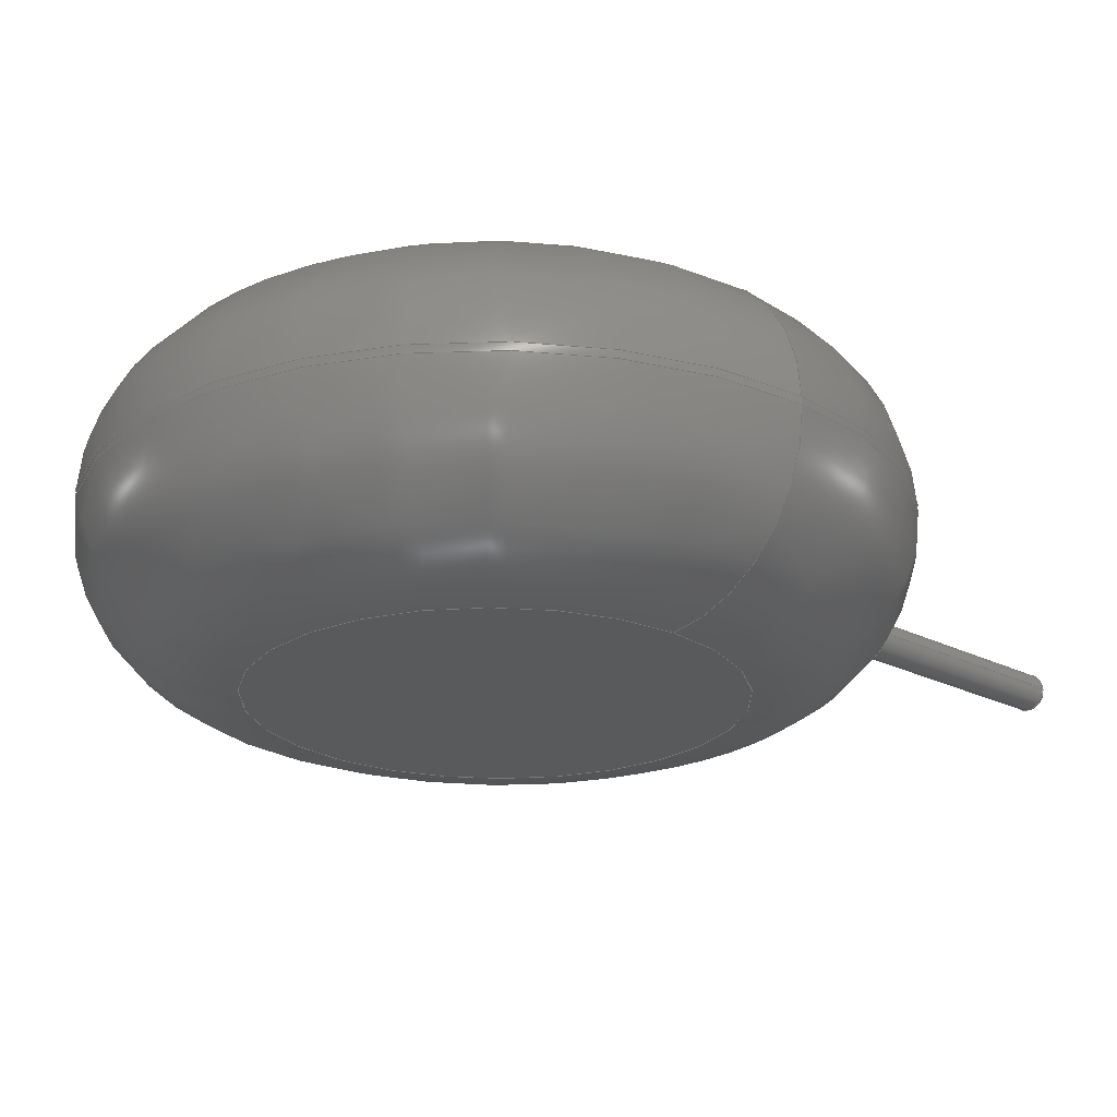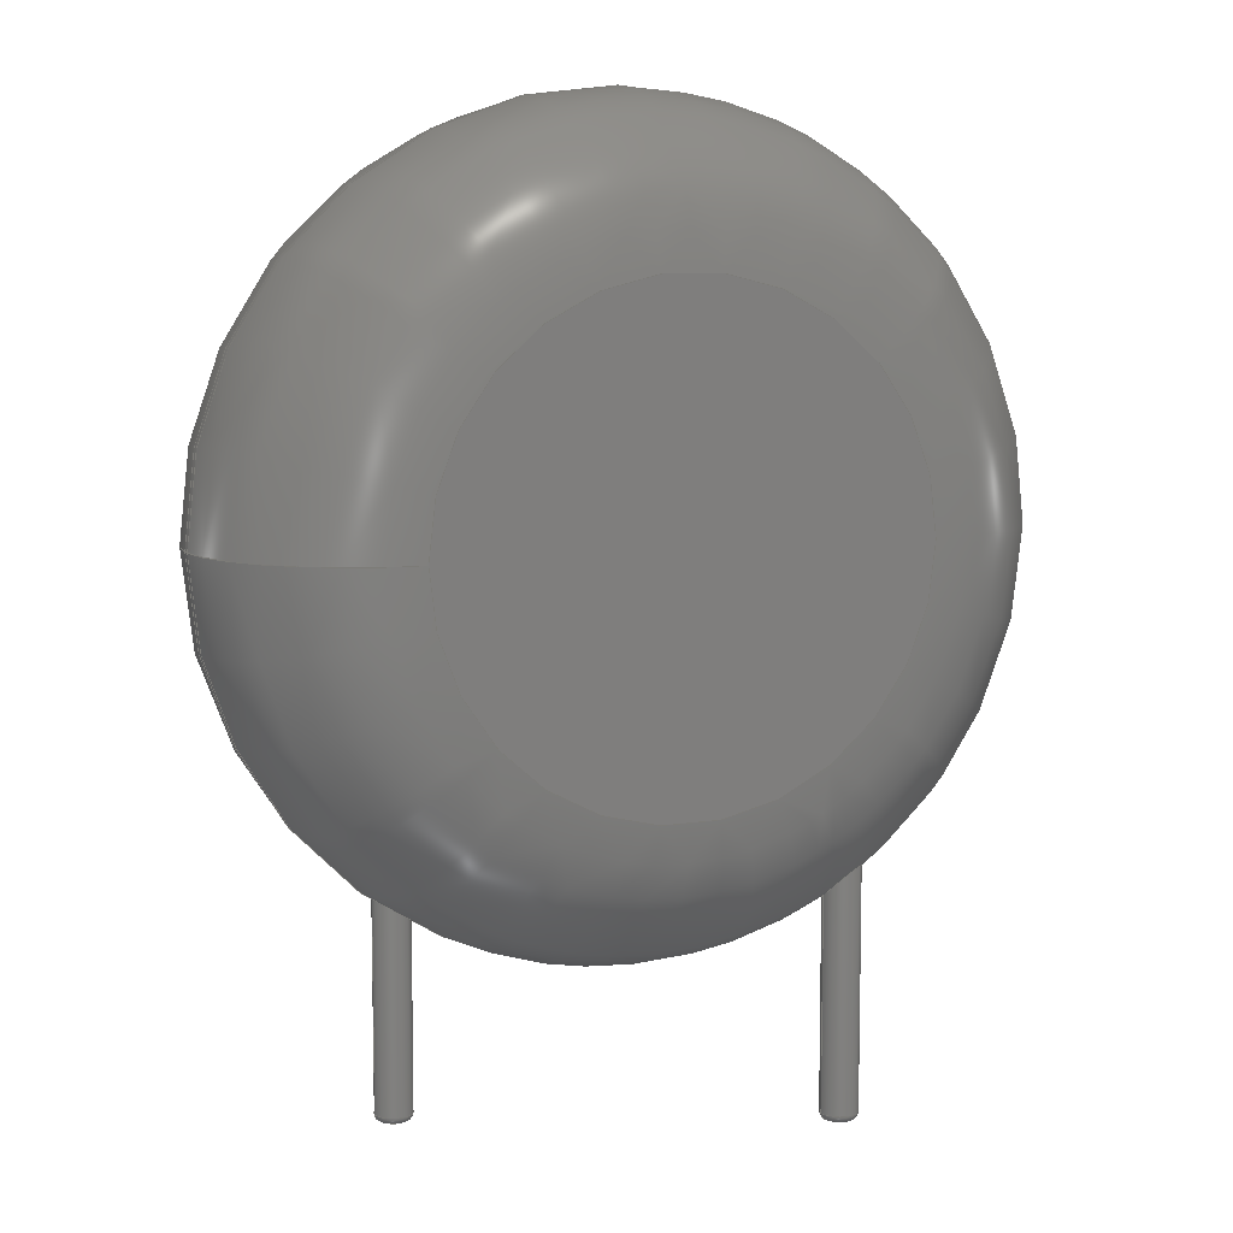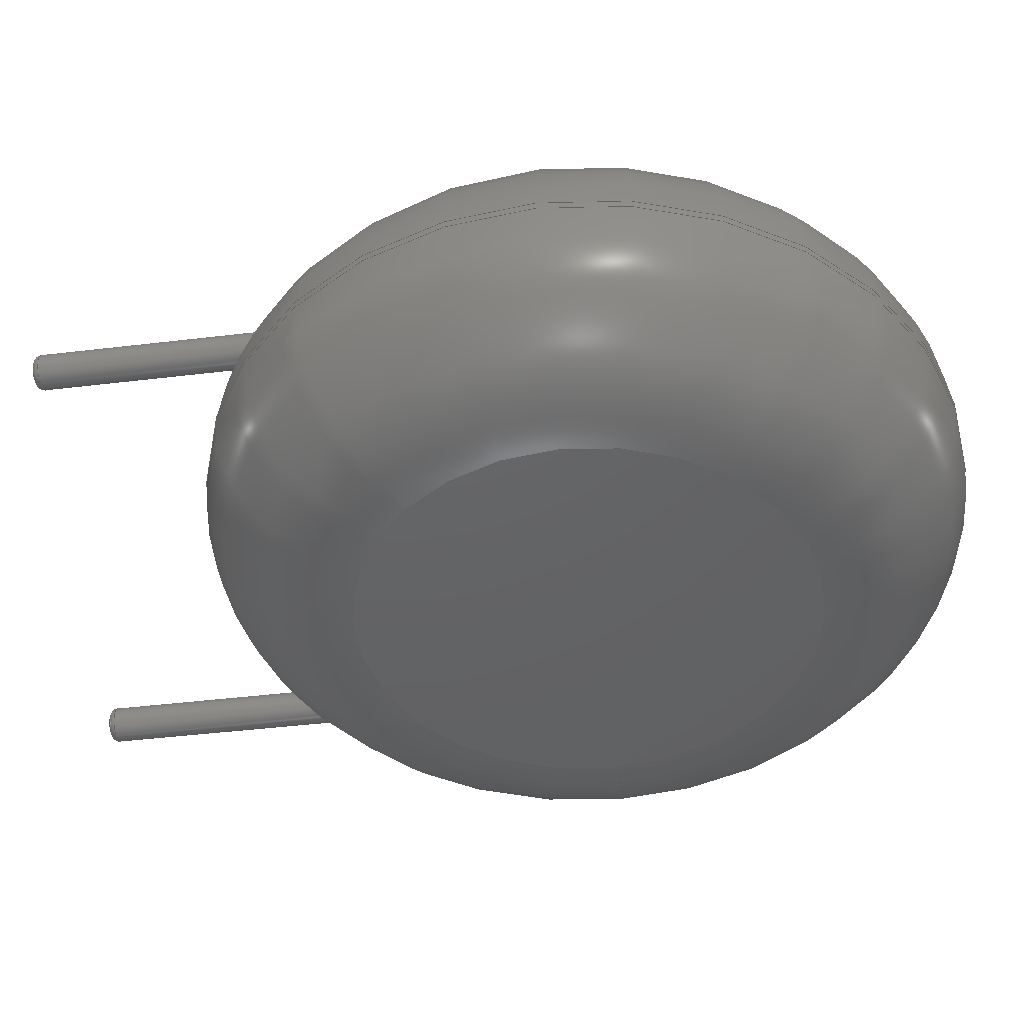
<metadata>
{"format":"step","ext":"step","renderer":"f3d","projection":"perspective","resolution":1024,"background":"white","views":[{"elev":-22.5,"azim":48.5,"up":"+Y"},{"elev":8.3,"azim":156.9,"up":"+Z"},{"elev":-45.2,"azim":-82.1,"up":"+Y"}]}
</metadata>
<code>
ISO-10303-21;
DATA;
#1=APPLICATION_PROTOCOL_DEFINITION('international standard','automotive_design',2000,#2);
#2=APPLICATION_CONTEXT('core data for automotive mechanical design processes');
#3=SHAPE_DEFINITION_REPRESENTATION(#4,#10);
#4=PRODUCT_DEFINITION_SHAPE('','',#5);
#5=PRODUCT_DEFINITION('design','',#6,#9);
#6=PRODUCT_DEFINITION_FORMATION('','',#7);
#7=PRODUCT('RV_Disc_D155mm_W64mm_P75mm','RV_Disc_D155mm_W64mm_P75mm','',(#8));
#8=PRODUCT_CONTEXT('',#2,'mechanical');
#9=PRODUCT_DEFINITION_CONTEXT('part definition',#2,'design');
#10=ADVANCED_BREP_SHAPE_REPRESENTATION('',(#11,#15),#318);
#11=AXIS2_PLACEMENT_3D('',#12,#13,#14);
#12=CARTESIAN_POINT('',(0,0,0));
#13=DIRECTION('',(0,0,1));
#14=DIRECTION('',(1,0,-0));
#15=MANIFOLD_SOLID_BREP('',#16);
#16=CLOSED_SHELL('',(#17,#49,#128,#216,#223,#243,#249,#269,#288,#306,#313));
#17=ADVANCED_FACE('',(#18),#44,.T.);
#18=FACE_BOUND('',#19,.F.);
#19=EDGE_LOOP('',(#20,#30,#37,#38));
#20=ORIENTED_EDGE('',*,*,#21,.T.);
#21=EDGE_CURVE('',#22,#24,#26,.T.);
#22=VERTEX_POINT('',#23);
#23=CARTESIAN_POINT('',(11.5,-1.472,7.78));
#24=VERTEX_POINT('',#25);
#25=CARTESIAN_POINT('',(11.5,-1.628,7.78));
#26=LINE('',#27,#28);
#27=CARTESIAN_POINT('',(11.5,1.65,7.78));
#28=VECTOR('',#29,1);
#29=DIRECTION('',(0,-1,0));
#30=ORIENTED_EDGE('',*,*,#31,.T.);
#31=EDGE_CURVE('',#24,#24,#32,.T.);
#32=CIRCLE('',#33,7.75);
#33=AXIS2_PLACEMENT_3D('',#34,#35,#36);
#34=CARTESIAN_POINT('',(3.75,-1.628,7.78));
#35=DIRECTION('',(1.095e-33,-1,7.662e-33));
#36=DIRECTION('',(1,1.095e-33,-3.086e-33));
#37=ORIENTED_EDGE('',*,*,#21,.F.);
#38=ORIENTED_EDGE('',*,*,#39,.F.);
#39=EDGE_CURVE('',#22,#22,#40,.T.);
#40=CIRCLE('',#41,7.75);
#41=AXIS2_PLACEMENT_3D('',#42,#35,#43);
#42=CARTESIAN_POINT('',(3.75,-1.472,7.78));
#43=DIRECTION('',(1,1.095e-33,3.086e-33));
#44=CYLINDRICAL_SURFACE('',#45,7.75);
#45=AXIS2_PLACEMENT_3D('',#46,#47,#48);
#46=CARTESIAN_POINT('',(3.75,1.65,7.78));
#47=DIRECTION('',(0,1,0));
#48=DIRECTION('',(1,0,0));
#49=ADVANCED_FACE('',(#50,#66),#125,.T.);
#50=FACE_BOUND('',#51,.F.);
#51=EDGE_LOOP('',(#52,#53,#61,#65));
#52=ORIENTED_EDGE('',*,*,#39,.T.);
#53=ORIENTED_EDGE('',*,*,#54,.T.);
#54=EDGE_CURVE('',#22,#55,#57,.T.);
#55=VERTEX_POINT('',#56);
#56=CARTESIAN_POINT('',(8.378,1.65,7.78));
#57=CIRCLE('',#58,3.122);
#58=AXIS2_PLACEMENT_3D('',#59,#60,#43);
#59=CARTESIAN_POINT('',(8.378,-1.472,7.78));
#60=DIRECTION('',(-3.086e-33,7.662e-33,1));
#61=ORIENTED_EDGE('',*,*,#62,.F.);
#62=EDGE_CURVE('',#55,#55,#63,.T.);
#63=CIRCLE('',#64,4.628);
#64=AXIS2_PLACEMENT_3D('',#46,#35,#43);
#65=ORIENTED_EDGE('',*,*,#54,.F.);
#66=FACE_BOUND('',#67,.F.);
#67=EDGE_LOOP('',(#68,#86));
#68=ORIENTED_EDGE('',*,*,#69,.T.);
#69=EDGE_CURVE('',#70,#72,#74,.T.);
#70=VERTEX_POINT('',#71);
#71=CARTESIAN_POINT('',(0.36,0,1.223));
#72=VERTEX_POINT('',#73);
#73=CARTESIAN_POINT('',(0.00825,-0.3599,1.228));
#74=B_SPLINE_CURVE_WITH_KNOTS('',6,(#75,#76,#77,#78,#79,#80,#81,#82,#83,#84,#85,#73),.UNSPECIFIED.,.F.,.F.,(7,5,7),(0,0.4395,1),.UNSPECIFIED.);
#75=CARTESIAN_POINT('',(0.36,-1.665e-16,1.223));
#76=CARTESIAN_POINT('',(0.36,-0.0384,1.2));
#77=CARTESIAN_POINT('',(0.3551,-0.07744,1.18));
#78=CARTESIAN_POINT('',(0.3449,-0.1164,1.164));
#79=CARTESIAN_POINT('',(0.3294,-0.1543,1.152));
#80=CARTESIAN_POINT('',(0.3085,-0.19,1.144));
#81=CARTESIAN_POINT('',(0.2504,-0.264,1.138));
#82=CARTESIAN_POINT('',(0.2101,-0.3002,1.143));
#83=CARTESIAN_POINT('',(0.1635,-0.3289,1.155));
#84=CARTESIAN_POINT('',(0.1126,-0.3486,1.174));
#85=CARTESIAN_POINT('',(0.06007,-0.3587,1.199));
#86=ORIENTED_EDGE('',*,*,#87,.T.);
#87=EDGE_CURVE('',#72,#70,#88,.T.);
#88=B_SPLINE_CURVE_WITH_KNOTS('',7,(#73,#89,#90,#91,#92,#93,#94,#95,#96,#97,#98,#99,#100,#101,#102,#103,#104,#105,#106,#107,#108,#109,#110,#111,#112,#113,#114,#115,#116,#117,#118,#119,#120,#121,#122,#123,#124,#75),.UNSPECIFIED.,.F.,.F.,(8,6,6,6,6,6,8),(0,0.2019,0.4081,0.5484,0.6787,0.8253,1),.UNSPECIFIED.);
#89=CARTESIAN_POINT('',(-0.04342,-0.3611,1.257));
#90=CARTESIAN_POINT('',(-0.09436,-0.3536,1.29));
#91=CARTESIAN_POINT('',(-0.1428,-0.338,1.326));
#92=CARTESIAN_POINT('',(-0.1874,-0.3151,1.363));
#93=CARTESIAN_POINT('',(-0.2271,-0.2861,1.402));
#94=CARTESIAN_POINT('',(-0.2614,-0.252,1.44));
#95=CARTESIAN_POINT('',(-0.3186,-0.1746,1.517));
#96=CARTESIAN_POINT('',(-0.3411,-0.1311,1.556));
#97=CARTESIAN_POINT('',(-0.3568,-0.08435,1.593));
#98=CARTESIAN_POINT('',(-0.3651,-0.03524,1.629));
#99=CARTESIAN_POINT('',(-0.3655,0.01504,1.661));
#100=CARTESIAN_POINT('',(-0.3577,0.06515,1.69));
#101=CARTESIAN_POINT('',(-0.3307,0.1465,1.729));
#102=CARTESIAN_POINT('',(-0.3159,0.1786,1.743));
#103=CARTESIAN_POINT('',(-0.2972,0.2094,1.754));
#104=CARTESIAN_POINT('',(-0.2747,0.2383,1.761));
#105=CARTESIAN_POINT('',(-0.2487,0.2646,1.765));
#106=CARTESIAN_POINT('',(-0.2197,0.2876,1.765));
#107=CARTESIAN_POINT('',(-0.159,0.3248,1.756));
#108=CARTESIAN_POINT('',(-0.1277,0.3395,1.748));
#109=CARTESIAN_POINT('',(-0.09497,0.3506,1.736));
#110=CARTESIAN_POINT('',(-0.06145,0.3579,1.722));
#111=CARTESIAN_POINT('',(-0.02782,0.3615,1.704));
#112=CARTESIAN_POINT('',(0.005348,0.3614,1.683));
#113=CARTESIAN_POINT('',(0.07377,0.3542,1.635));
#114=CARTESIAN_POINT('',(0.1088,0.3462,1.608));
#115=CARTESIAN_POINT('',(0.1422,0.3344,1.578));
#116=CARTESIAN_POINT('',(0.1735,0.3192,1.548));
#117=CARTESIAN_POINT('',(0.2026,0.3008,1.517));
#118=CARTESIAN_POINT('',(0.2291,0.2797,1.485));
#119=CARTESIAN_POINT('',(0.2816,0.2278,1.417));
#120=CARTESIAN_POINT('',(0.3064,0.196,1.38));
#121=CARTESIAN_POINT('',(0.327,0.1611,1.344));
#122=CARTESIAN_POINT('',(0.3431,0.1235,1.31));
#123=CARTESIAN_POINT('',(0.3542,0.08364,1.278));
#124=CARTESIAN_POINT('',(0.36,0.0422,1.249));
#125=TOROIDAL_SURFACE('',#126,4.628,3.122);
#126=AXIS2_PLACEMENT_3D('',#42,#127,#43);
#127=DIRECTION('',(-1.095e-33,1,-7.662e-33));
#128=ADVANCED_FACE('',(#129,#145),#215,.T.);
#129=FACE_BOUND('',#130,.T.);
#130=EDGE_LOOP('',(#30,#131,#139,#144));
#131=ORIENTED_EDGE('',*,*,#132,.T.);
#132=EDGE_CURVE('',#24,#133,#135,.T.);
#133=VERTEX_POINT('',#134);
#134=CARTESIAN_POINT('',(8.378,-4.75,7.78));
#135=CIRCLE('',#136,3.122);
#136=AXIS2_PLACEMENT_3D('',#137,#138,#36);
#137=CARTESIAN_POINT('',(8.378,-1.628,7.78));
#138=DIRECTION('',(-3.086e-33,-7.662e-33,-1));
#139=ORIENTED_EDGE('',*,*,#140,.F.);
#140=EDGE_CURVE('',#133,#133,#141,.T.);
#141=CIRCLE('',#142,4.628);
#142=AXIS2_PLACEMENT_3D('',#143,#35,#36);
#143=CARTESIAN_POINT('',(3.75,-4.75,7.78));
#144=ORIENTED_EDGE('',*,*,#132,.F.);
#145=FACE_BOUND('',#146,.T.);
#146=EDGE_LOOP('',(#147,#158));
#147=ORIENTED_EDGE('',*,*,#148,.T.);
#148=EDGE_CURVE('',#149,#151,#153,.T.);
#149=VERTEX_POINT('',#150);
#150=CARTESIAN_POINT('',(7.86,-3.1,1.649));
#151=VERTEX_POINT('',#152);
#152=CARTESIAN_POINT('',(7.839,-2.978,1.561));
#153=B_SPLINE_CURVE_WITH_KNOTS('',5,(#150,#154,#155,#156,#157,#152),.UNSPECIFIED.,.F.,.F.,(6,6),(0,1),.PIECEWISE_BEZIER_KNOTS.);
#154=CARTESIAN_POINT('',(7.86,-3.075,1.633));
#155=CARTESIAN_POINT('',(7.858,-3.05,1.616));
#156=CARTESIAN_POINT('',(7.854,-3.026,1.598));
#157=CARTESIAN_POINT('',(7.847,-3.002,1.58));
#158=ORIENTED_EDGE('',*,*,#159,.T.);
#159=EDGE_CURVE('',#151,#149,#160,.T.);
#160=B_SPLINE_CURVE_WITH_KNOTS('',7,(#152,#161,#162,#163,#164,#165,#166,#167,#168,#169,#170,#171,#172,#173,#174,#175,#176,#177,#178,#179,#180,#181,#182,#183,#184,#185,#186,#187,#188,#189,#190,#191,#192,#193,#194,#195,#196,#197,#198,#199,#200,#201,#202,#203,#204,#205,#206,#207,#208,#209,#210,#211,#212,#213,#214,#150),.UNSPECIFIED.,.F.,.F.,(8,6,6,6,6,6,6,6,6,8),(0,0.05236,0.2277,0.3569,0.4408,0.4823,0.607,0.7679,0.9271,1),.UNSPECIFIED.);
#161=CARTESIAN_POINT('',(7.834,-2.964,1.549));
#162=CARTESIAN_POINT('',(7.828,-2.95,1.538));
#163=CARTESIAN_POINT('',(7.821,-2.936,1.526));
#164=CARTESIAN_POINT('',(7.814,-2.923,1.514));
#165=CARTESIAN_POINT('',(7.806,-2.91,1.502));
#166=CARTESIAN_POINT('',(7.798,-2.897,1.489));
#167=CARTESIAN_POINT('',(7.758,-2.844,1.436));
#168=CARTESIAN_POINT('',(7.721,-2.808,1.395));
#169=CARTESIAN_POINT('',(7.677,-2.778,1.354));
#170=CARTESIAN_POINT('',(7.628,-2.755,1.314));
#171=CARTESIAN_POINT('',(7.575,-2.741,1.276));
#172=CARTESIAN_POINT('',(7.52,-2.736,1.242));
#173=CARTESIAN_POINT('',(7.423,-2.746,1.192));
#174=CARTESIAN_POINT('',(7.383,-2.755,1.173));
#175=CARTESIAN_POINT('',(7.343,-2.771,1.158));
#176=CARTESIAN_POINT('',(7.305,-2.791,1.147));
#177=CARTESIAN_POINT('',(7.271,-2.817,1.141));
#178=CARTESIAN_POINT('',(7.241,-2.846,1.139));
#179=CARTESIAN_POINT('',(7.199,-2.9,1.144));
#180=CARTESIAN_POINT('',(7.185,-2.923,1.148));
#181=CARTESIAN_POINT('',(7.172,-2.947,1.153));
#182=CARTESIAN_POINT('',(7.162,-2.971,1.161));
#183=CARTESIAN_POINT('',(7.154,-2.996,1.17));
#184=CARTESIAN_POINT('',(7.148,-3.021,1.181));
#185=CARTESIAN_POINT('',(7.142,-3.059,1.2));
#186=CARTESIAN_POINT('',(7.141,-3.071,1.207));
#187=CARTESIAN_POINT('',(7.14,-3.084,1.214));
#188=CARTESIAN_POINT('',(7.14,-3.096,1.221));
#189=CARTESIAN_POINT('',(7.14,-3.109,1.228));
#190=CARTESIAN_POINT('',(7.14,-3.121,1.236));
#191=CARTESIAN_POINT('',(7.145,-3.17,1.269));
#192=CARTESIAN_POINT('',(7.153,-3.205,1.296));
#193=CARTESIAN_POINT('',(7.164,-3.24,1.325));
#194=CARTESIAN_POINT('',(7.18,-3.272,1.356));
#195=CARTESIAN_POINT('',(7.199,-3.302,1.387));
#196=CARTESIAN_POINT('',(7.221,-3.33,1.42));
#197=CARTESIAN_POINT('',(7.278,-3.387,1.495));
#198=CARTESIAN_POINT('',(7.315,-3.415,1.538));
#199=CARTESIAN_POINT('',(7.357,-3.437,1.58));
#200=CARTESIAN_POINT('',(7.403,-3.453,1.62));
#201=CARTESIAN_POINT('',(7.452,-3.463,1.657));
#202=CARTESIAN_POINT('',(7.502,-3.464,1.69));
#203=CARTESIAN_POINT('',(7.603,-3.449,1.74));
#204=CARTESIAN_POINT('',(7.653,-3.433,1.758));
#205=CARTESIAN_POINT('',(7.701,-3.408,1.769));
#206=CARTESIAN_POINT('',(7.743,-3.376,1.77));
#207=CARTESIAN_POINT('',(7.779,-3.337,1.763));
#208=CARTESIAN_POINT('',(7.807,-3.294,1.749));
#209=CARTESIAN_POINT('',(7.837,-3.229,1.721));
#210=CARTESIAN_POINT('',(7.845,-3.208,1.711));
#211=CARTESIAN_POINT('',(7.851,-3.187,1.7));
#212=CARTESIAN_POINT('',(7.855,-3.165,1.689));
#213=CARTESIAN_POINT('',(7.858,-3.143,1.676));
#214=CARTESIAN_POINT('',(7.86,-3.122,1.663));
#215=TOROIDAL_SURFACE('',#33,4.628,3.122);
#216=ADVANCED_FACE('',(#217),#220,.F.);
#217=FACE_BOUND('',#218,.F.);
#218=EDGE_LOOP('',(#219));
#219=ORIENTED_EDGE('',*,*,#62,.T.);
#220=PLANE('',#221);
#221=AXIS2_PLACEMENT_3D('',#46,#35,#222);
#222=DIRECTION('',(0,-7.662e-33,-1));
#223=ADVANCED_FACE('',(#224),#240,.T.);
#224=FACE_BOUND('',#225,.T.);
#225=EDGE_LOOP('',(#86,#226,#234,#239,#68));
#226=ORIENTED_EDGE('',*,*,#227,.T.);
#227=EDGE_CURVE('',#70,#228,#230,.T.);
#228=VERTEX_POINT('',#229);
#229=CARTESIAN_POINT('',(0.36,0,-2.856));
#230=LINE('',#231,#232);
#231=CARTESIAN_POINT('',(0.36,0,7.78));
#232=VECTOR('',#233,1);
#233=DIRECTION('',(-0,-0,-1));
#234=ORIENTED_EDGE('',*,*,#235,.T.);
#235=EDGE_CURVE('',#228,#228,#236,.T.);
#236=CIRCLE('',#237,0.36);
#237=AXIS2_PLACEMENT_3D('',#238,#13,#48);
#238=CARTESIAN_POINT('',(0,0,-2.856));
#239=ORIENTED_EDGE('',*,*,#227,.F.);
#240=CYLINDRICAL_SURFACE('',#241,0.36);
#241=AXIS2_PLACEMENT_3D('',#242,#13,#48);
#242=CARTESIAN_POINT('',(0,0,7.78));
#243=ADVANCED_FACE('',(#244),#247,.T.);
#244=FACE_BOUND('',#245,.T.);
#245=EDGE_LOOP('',(#246));
#246=ORIENTED_EDGE('',*,*,#140,.T.);
#247=PLANE('',#248);
#248=AXIS2_PLACEMENT_3D('',#143,#35,#222);
#249=ADVANCED_FACE('',(#250),#266,.T.);
#250=FACE_BOUND('',#251,.T.);
#251=EDGE_LOOP('',(#252,#253,#259,#264,#265));
#252=ORIENTED_EDGE('',*,*,#148,.F.);
#253=ORIENTED_EDGE('',*,*,#254,.T.);
#254=EDGE_CURVE('',#149,#255,#257,.T.);
#255=VERTEX_POINT('',#256);
#256=CARTESIAN_POINT('',(7.86,-3.1,-2.856));
#257=LINE('',#258,#232);
#258=CARTESIAN_POINT('',(7.86,-3.1,7.78));
#259=ORIENTED_EDGE('',*,*,#260,.T.);
#260=EDGE_CURVE('',#255,#255,#261,.T.);
#261=CIRCLE('',#262,0.36);
#262=AXIS2_PLACEMENT_3D('',#263,#13,#48);
#263=CARTESIAN_POINT('',(7.5,-3.1,-2.856));
#264=ORIENTED_EDGE('',*,*,#254,.F.);
#265=ORIENTED_EDGE('',*,*,#159,.F.);
#266=CYLINDRICAL_SURFACE('',#267,0.36);
#267=AXIS2_PLACEMENT_3D('',#268,#13,#48);
#268=CARTESIAN_POINT('',(7.5,-3.1,7.78));
#269=ADVANCED_FACE('',(#270),#286,.T.);
#270=FACE_BOUND('',#271,.F.);
#271=EDGE_LOOP('',(#272,#234,#280,#281));
#272=ORIENTED_EDGE('',*,*,#273,.F.);
#273=EDGE_CURVE('',#228,#274,#276,.T.);
#274=VERTEX_POINT('',#275);
#275=CARTESIAN_POINT('',(0.216,0,-3));
#276=CIRCLE('',#277,0.144);
#277=AXIS2_PLACEMENT_3D('',#278,#279,#48);
#278=CARTESIAN_POINT('',(0.216,0,-2.856));
#279=DIRECTION('',(-0,1,0));
#280=ORIENTED_EDGE('',*,*,#273,.T.);
#281=ORIENTED_EDGE('',*,*,#282,.F.);
#282=EDGE_CURVE('',#274,#274,#283,.T.);
#283=CIRCLE('',#284,0.216);
#284=AXIS2_PLACEMENT_3D('',#285,#13,#48);
#285=CARTESIAN_POINT('',(0,0,-3));
#286=TOROIDAL_SURFACE('',#287,0.216,0.144);
#287=AXIS2_PLACEMENT_3D('',#238,#233,#48);
#288=ADVANCED_FACE('',(#289),#304,.T.);
#289=FACE_BOUND('',#290,.F.);
#290=EDGE_LOOP('',(#291,#259,#298,#299));
#291=ORIENTED_EDGE('',*,*,#292,.F.);
#292=EDGE_CURVE('',#255,#293,#295,.T.);
#293=VERTEX_POINT('',#294);
#294=CARTESIAN_POINT('',(7.716,-3.1,-3));
#295=CIRCLE('',#296,0.144);
#296=AXIS2_PLACEMENT_3D('',#297,#279,#48);
#297=CARTESIAN_POINT('',(7.716,-3.1,-2.856));
#298=ORIENTED_EDGE('',*,*,#292,.T.);
#299=ORIENTED_EDGE('',*,*,#300,.F.);
#300=EDGE_CURVE('',#293,#293,#301,.T.);
#301=CIRCLE('',#302,0.216);
#302=AXIS2_PLACEMENT_3D('',#303,#13,#48);
#303=CARTESIAN_POINT('',(7.5,-3.1,-3));
#304=TOROIDAL_SURFACE('',#305,0.216,0.144);
#305=AXIS2_PLACEMENT_3D('',#263,#233,#48);
#306=ADVANCED_FACE('',(#307),#310,.F.);
#307=FACE_BOUND('',#308,.F.);
#308=EDGE_LOOP('',(#309));
#309=ORIENTED_EDGE('',*,*,#282,.T.);
#310=PLANE('',#311);
#311=AXIS2_PLACEMENT_3D('',#312,#13,#48);
#312=CARTESIAN_POINT('',(-1.484e-17,1.498e-17,-3));
#313=ADVANCED_FACE('',(#314),#317,.F.);
#314=FACE_BOUND('',#315,.F.);
#315=EDGE_LOOP('',(#316));
#316=ORIENTED_EDGE('',*,*,#300,.T.);
#317=PLANE('',#302);
#318=( GEOMETRIC_REPRESENTATION_CONTEXT(3) GLOBAL_UNCERTAINTY_ASSIGNED_CONTEXT((#322)) GLOBAL_UNIT_ASSIGNED_CONTEXT((#319,#320,#321)) REPRESENTATION_CONTEXT('Context #1','3D Context with UNIT and UNCERTAINTY') );
#319=( LENGTH_UNIT() NAMED_UNIT(*) SI_UNIT(.MILLI.,.METRE.) );
#320=( NAMED_UNIT(*) PLANE_ANGLE_UNIT() SI_UNIT($,.RADIAN.) );
#321=( NAMED_UNIT(*) SI_UNIT($,.STERADIAN.) SOLID_ANGLE_UNIT() );
#322=UNCERTAINTY_MEASURE_WITH_UNIT(LENGTH_MEASURE(1e-07),#319,'distance_accuracy_value','confusion accuracy');
#323=PRODUCT_RELATED_PRODUCT_CATEGORY('part',$,(#7));
#324=MECHANICAL_DESIGN_GEOMETRIC_PRESENTATION_REPRESENTATION('',(#325,#333,#334,#335,#336,#344,#345,#346,#347,#348,#349),#318);
#325=STYLED_ITEM('color',(#326),#17);
#326=PRESENTATION_STYLE_ASSIGNMENT((#327));
#327=SURFACE_STYLE_USAGE(.BOTH.,#328);
#328=SURFACE_SIDE_STYLE('',(#329));
#329=SURFACE_STYLE_FILL_AREA(#330);
#330=FILL_AREA_STYLE('',(#331));
#331=FILL_AREA_STYLE_COLOUR('',#332);
#332=COLOUR_RGB('',0.137,0.402,0.727);
#333=STYLED_ITEM('color',(#326),#49);
#334=STYLED_ITEM('color',(#326),#128);
#335=STYLED_ITEM('color',(#326),#216);
#336=STYLED_ITEM('color',(#337),#223);
#337=PRESENTATION_STYLE_ASSIGNMENT((#338));
#338=SURFACE_STYLE_USAGE(.BOTH.,#339);
#339=SURFACE_SIDE_STYLE('',(#340));
#340=SURFACE_STYLE_FILL_AREA(#341);
#341=FILL_AREA_STYLE('',(#342));
#342=FILL_AREA_STYLE_COLOUR('',#343);
#343=COLOUR_RGB('',0.824,0.82,0.781);
#344=STYLED_ITEM('color',(#326),#243);
#345=STYLED_ITEM('color',(#337),#249);
#346=STYLED_ITEM('color',(#337),#269);
#347=STYLED_ITEM('color',(#337),#288);
#348=STYLED_ITEM('color',(#337),#306);
#349=STYLED_ITEM('color',(#337),#313);
ENDSEC;
END-ISO-10303-21;


</code>
